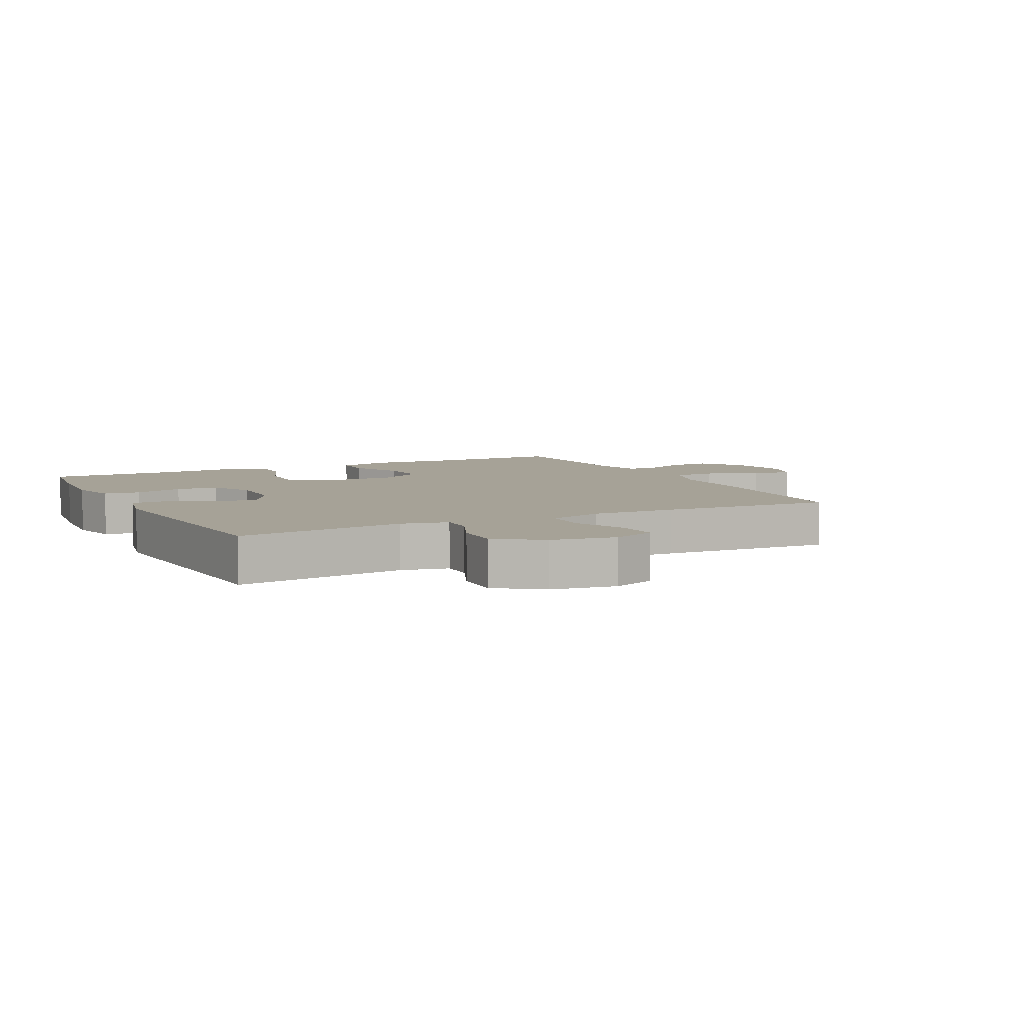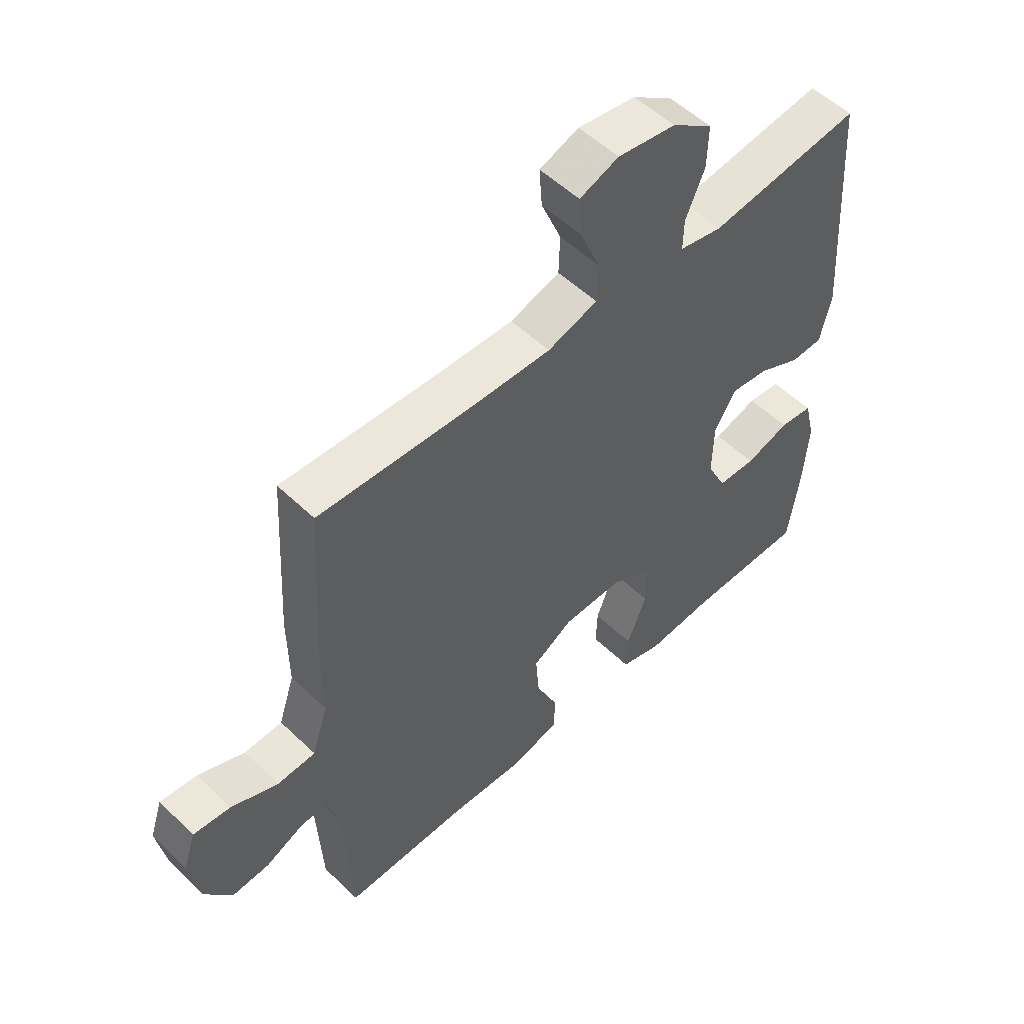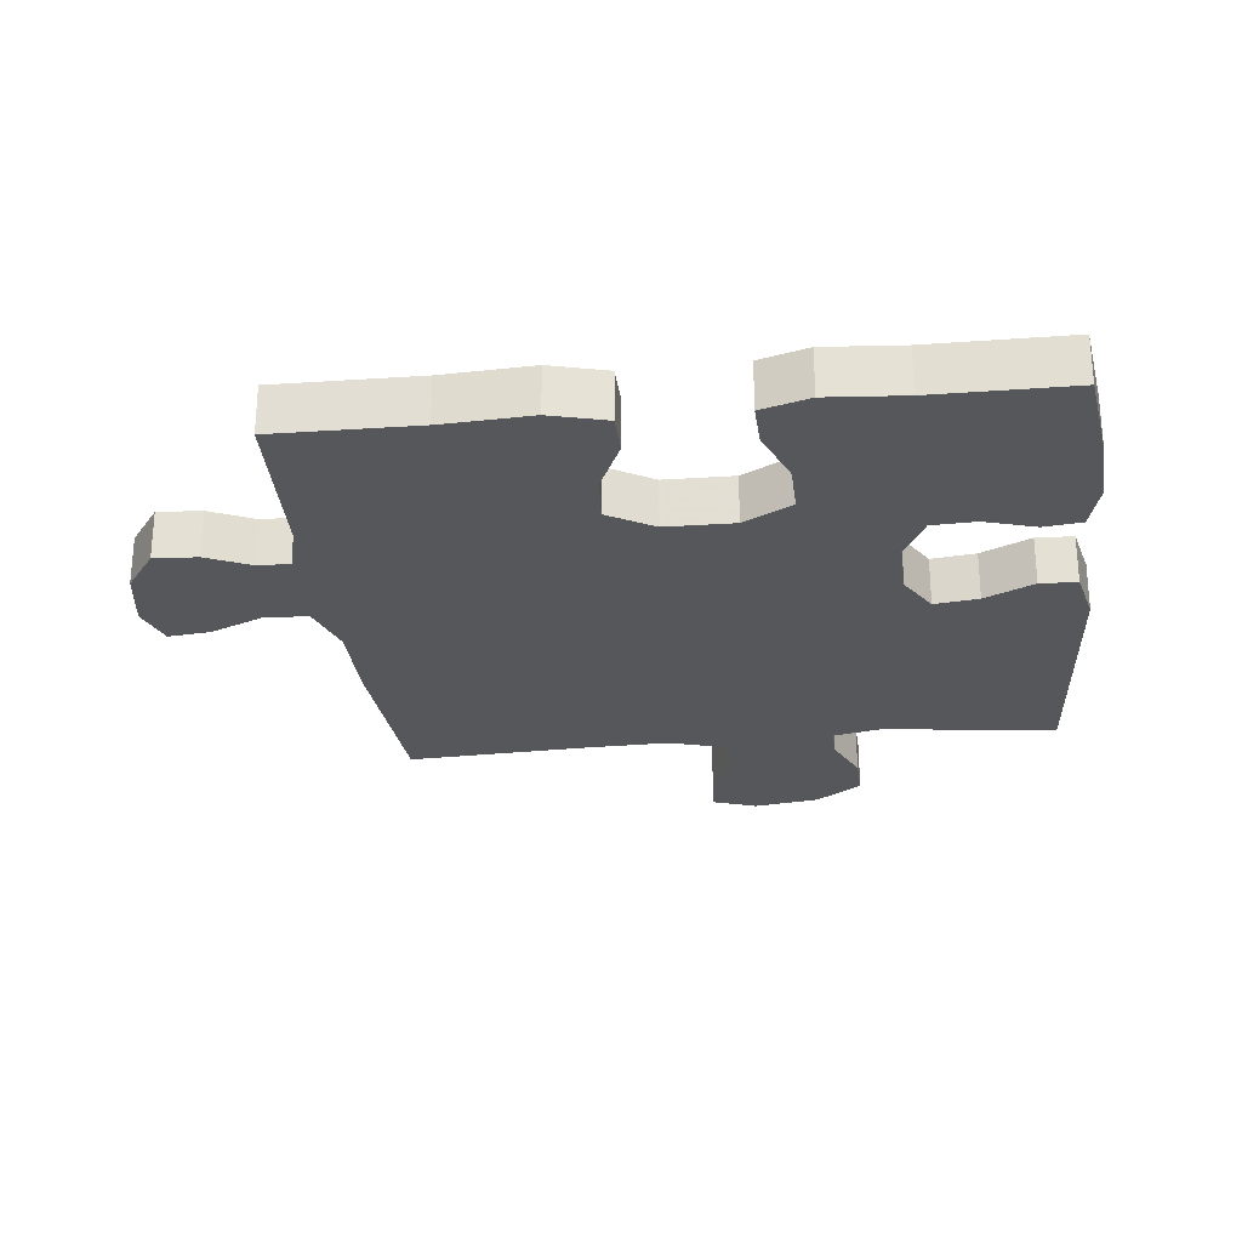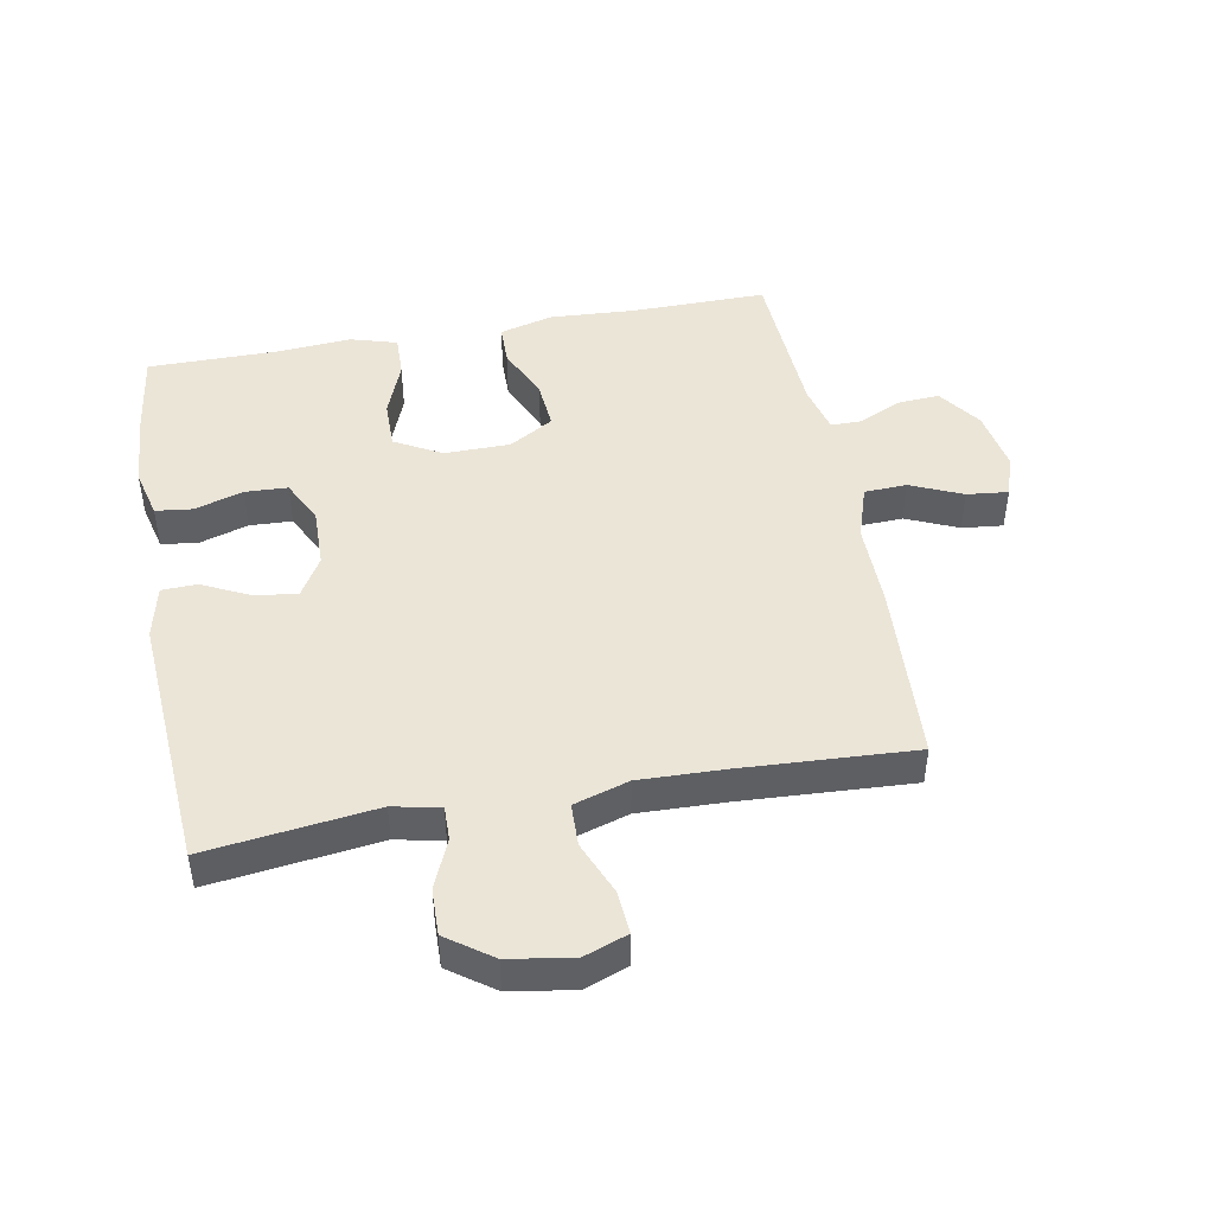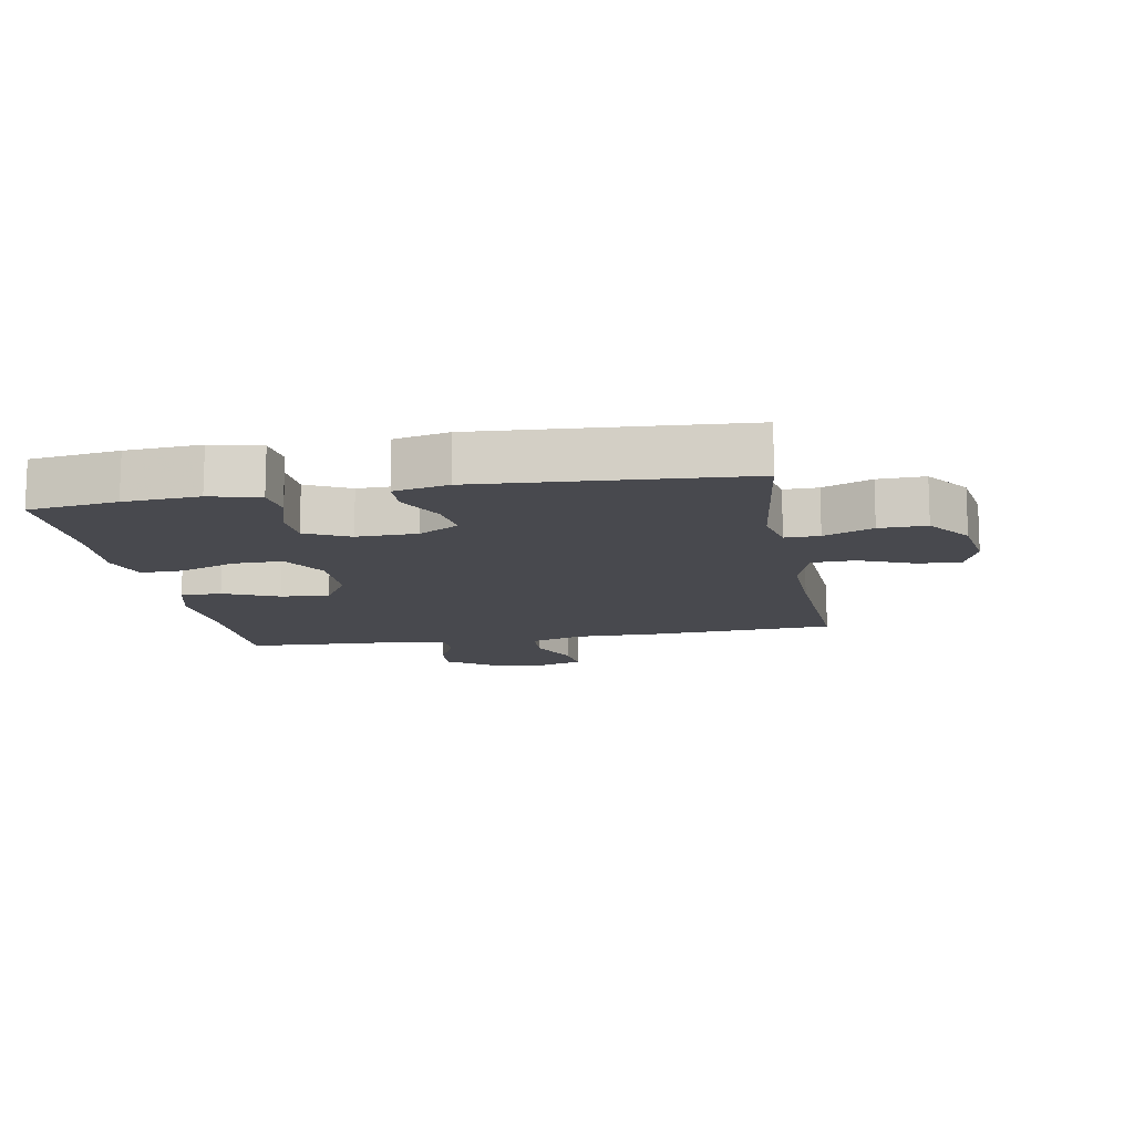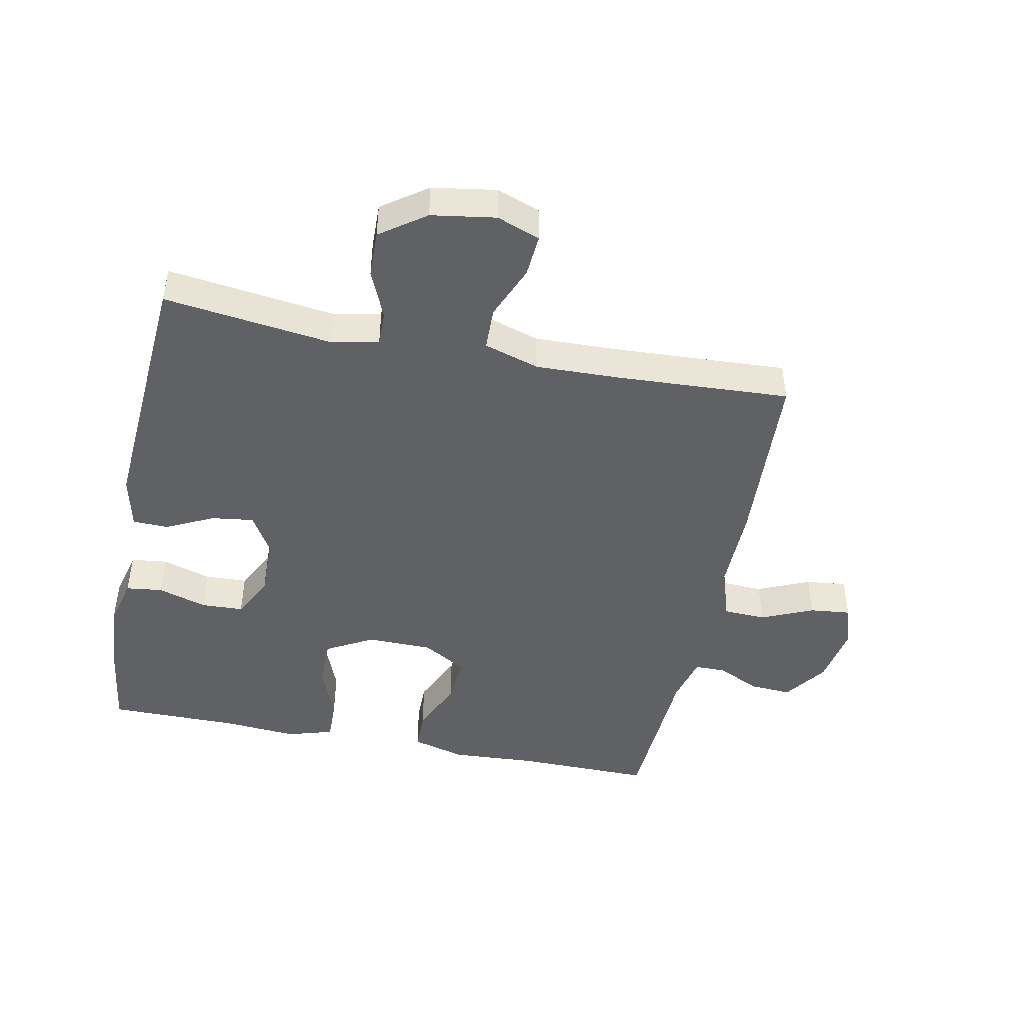
<metadata>
{"format":"obj","ext":"obj","renderer":"f3d","projection":"perspective","resolution":1024,"background":"white","views":[{"elev":6.4,"azim":-26.7,"up":"+Y"},{"elev":53.7,"azim":135.6,"up":"+Z"},{"elev":-26.4,"azim":-173.5,"up":"+Y"},{"elev":45.8,"azim":-10.5,"up":"+Y"},{"elev":-12.6,"azim":-79.8,"up":"+Y"},{"elev":-45.5,"azim":-11.5,"up":"+Y"}]}
</metadata>
<code>
v 0.5 0.07 0.5
v 0.517 0.07 0.209
v 0.516 0.07 0.075
v 0.544 0.07 -0.011
v 0.611 0.07 -0.014
v 0.693 0.07 0.022
v 0.758 0.07 0.029
v 0.78 0.07 -0.037
v 0.763 0.07 -0.135
v 0.715 0.07 -0.203
v 0.649 0.07 -0.199
v 0.581 0.07 -0.167
v 0.532 0.07 -0.167
v 0.513 0.07 -0.244
v 0.5 0.07 -0.5
v 0.285 0.07 -0.498
v 0.15 0.07 -0.506
v 0.065 0.07 -0.483
v 0.064 0.07 -0.418
v 0.102 0.07 -0.332
v 0.108 0.07 -0.255
v 0.038 0.07 -0.213
v -0.066 0.07 -0.212
v -0.14 0.07 -0.253
v -0.139 0.07 -0.331
v -0.105 0.07 -0.419
v -0.103 0.07 -0.487
v -0.176 0.07 -0.509
v -0.292 0.07 -0.5
v -0.5 0.07 -0.5
v -0.519 0.07 -0.36
v -0.527 0.07 -0.242
v -0.508 0.07 -0.164
v -0.45 0.07 -0.157
v -0.373 0.07 -0.181
v -0.306 0.07 -0.178
v -0.272 0.07 -0.109
v -0.274 0.07 -0.014
v -0.311 0.07 0.049
v -0.378 0.07 0.04
v -0.453 0.07 0.003
v -0.509 0.07 0.005
v -0.528 0.07 0.09
v -0.5 0.07 0.5
v -0.234 0.07 0.466
v -0.16 0.07 0.482
v -0.161 0.07 0.536
v -0.194 0.07 0.613
v -0.196 0.07 0.687
v -0.125 0.07 0.738
v -0.024 0.07 0.754
v 0.044 0.07 0.729
v 0.039 0.07 0.661
v 0.004 0.07 0.576
v 0.006 0.07 0.508
v 0.093 0.07 0.481
v 0.226 0.07 0.485
v 0.5 0 0.5
v 0.517 0 0.209
v 0.516 0 0.075
v 0.544 0 -0.011
v 0.611 0 -0.014
v 0.693 0 0.022
v 0.758 0 0.029
v 0.78 0 -0.037
v 0.763 0 -0.135
v 0.715 0 -0.203
v 0.649 0 -0.199
v 0.581 0 -0.167
v 0.532 0 -0.167
v 0.513 0 -0.244
v 0.5 0 -0.5
v 0.285 0 -0.498
v 0.15 0 -0.506
v 0.065 0 -0.483
v 0.064 0 -0.418
v 0.102 0 -0.332
v 0.108 0 -0.255
v 0.038 0 -0.213
v -0.066 0 -0.212
v -0.14 0 -0.253
v -0.139 0 -0.331
v -0.105 0 -0.419
v -0.103 0 -0.487
v -0.176 0 -0.509
v -0.292 0 -0.5
v -0.5 0 -0.5
v -0.519 0 -0.36
v -0.527 0 -0.242
v -0.508 0 -0.164
v -0.45 0 -0.157
v -0.373 0 -0.181
v -0.306 0 -0.178
v -0.272 0 -0.109
v -0.274 0 -0.014
v -0.311 0 0.049
v -0.378 0 0.04
v -0.453 0 0.003
v -0.509 0 0.005
v -0.528 0 0.09
v -0.5 0 0.5
v -0.234 0 0.466
v -0.16 0 0.482
v -0.161 0 0.536
v -0.194 0 0.613
v -0.196 0 0.687
v -0.125 0 0.738
v -0.024 0 0.754
v 0.044 0 0.729
v 0.039 0 0.661
v 0.004 0 0.576
v 0.006 0 0.508
v 0.093 0 0.481
v 0.226 0 0.485
f 51 52 53 54
f 51 54 55
f 50 51 55
f 47 48 49 50
f 46 47 50 55
f 45 46 55 56
f 43 44 45
f 40 41 42 43
f 39 40 43 45
f 38 39 45 56
f 32 33 34 35
f 32 35 36
f 29 30 31 32
f 29 32 36
f 28 29 36 37
f 25 26 27 28
f 24 25 28 37
f 17 18 19 20
f 16 17 20 21
f 14 15 16 21
f 13 14 21 22
f 9 10 11 12
f 9 12 13
f 5 6 7 8
f 4 5 8 9
f 57 1 2 3
f 57 3 4
f 56 57 4
f 38 56 4
f 23 24 37 38
f 13 22 23 38
f 4 9 13 38
f 111 110 109 108
f 112 111 108
f 112 108 107
f 107 106 105 104
f 112 107 104 103
f 113 112 103 102
f 102 101 100
f 100 99 98 97
f 102 100 97 96
f 113 102 96 95
f 92 91 90 89
f 93 92 89
f 89 88 87 86
f 93 89 86
f 94 93 86 85
f 85 84 83 82
f 94 85 82 81
f 77 76 75 74
f 78 77 74 73
f 78 73 72 71
f 79 78 71 70
f 69 68 67 66
f 70 69 66
f 65 64 63 62
f 66 65 62 61
f 60 59 58 114
f 61 60 114
f 61 114 113
f 61 113 95
f 95 94 81 80
f 95 80 79 70
f 95 70 66 61
f 1 58 59 2
f 2 59 60 3
f 3 60 61 4
f 4 61 62 5
f 5 62 63 6
f 6 63 64 7
f 7 64 65 8
f 8 65 66 9
f 9 66 67 10
f 10 67 68 11
f 11 68 69 12
f 12 69 70 13
f 13 70 71 14
f 14 71 72 15
f 15 72 73 16
f 16 73 74 17
f 17 74 75 18
f 18 75 76 19
f 19 76 77 20
f 20 77 78 21
f 21 78 79 22
f 22 79 80 23
f 23 80 81 24
f 24 81 82 25
f 25 82 83 26
f 26 83 84 27
f 27 84 85 28
f 28 85 86 29
f 29 86 87 30
f 30 87 88 31
f 31 88 89 32
f 32 89 90 33
f 33 90 91 34
f 34 91 92 35
f 35 92 93 36
f 36 93 94 37
f 37 94 95 38
f 38 95 96 39
f 39 96 97 40
f 40 97 98 41
f 41 98 99 42
f 42 99 100 43
f 43 100 101 44
f 44 101 102 45
f 45 102 103 46
f 46 103 104 47
f 47 104 105 48
f 48 105 106 49
f 49 106 107 50
f 50 107 108 51
f 51 108 109 52
f 52 109 110 53
f 53 110 111 54
f 54 111 112 55
f 55 112 113 56
f 56 113 114 57
f 57 114 58 1

</code>
